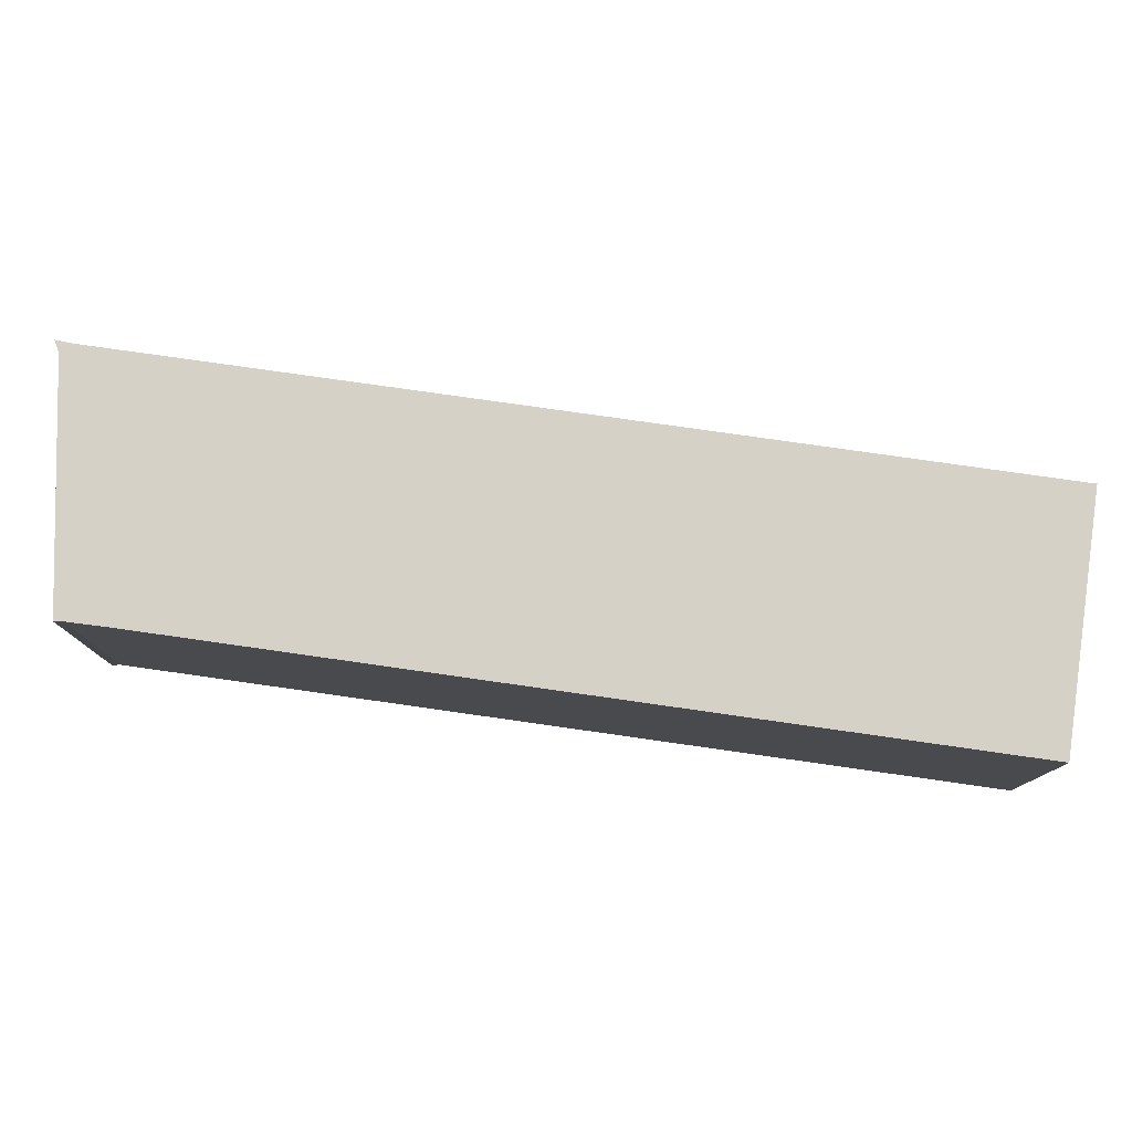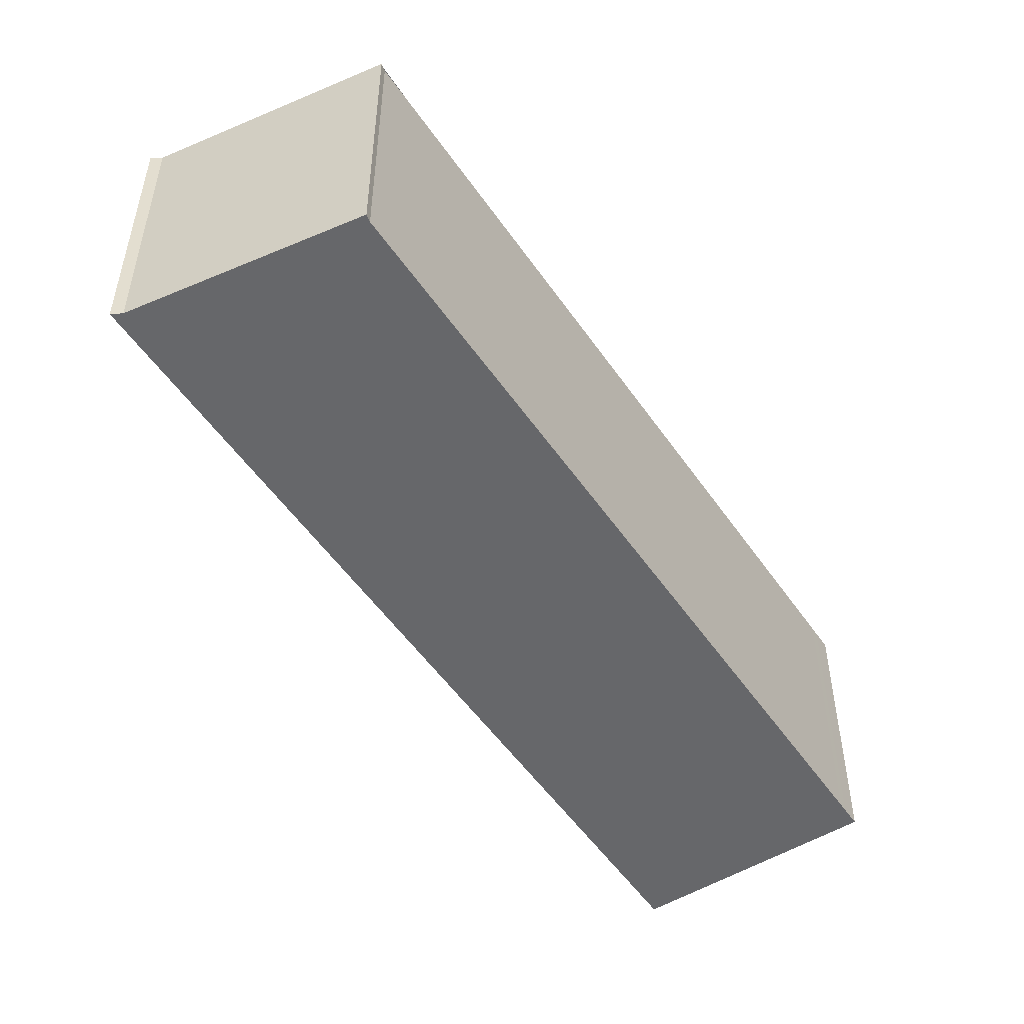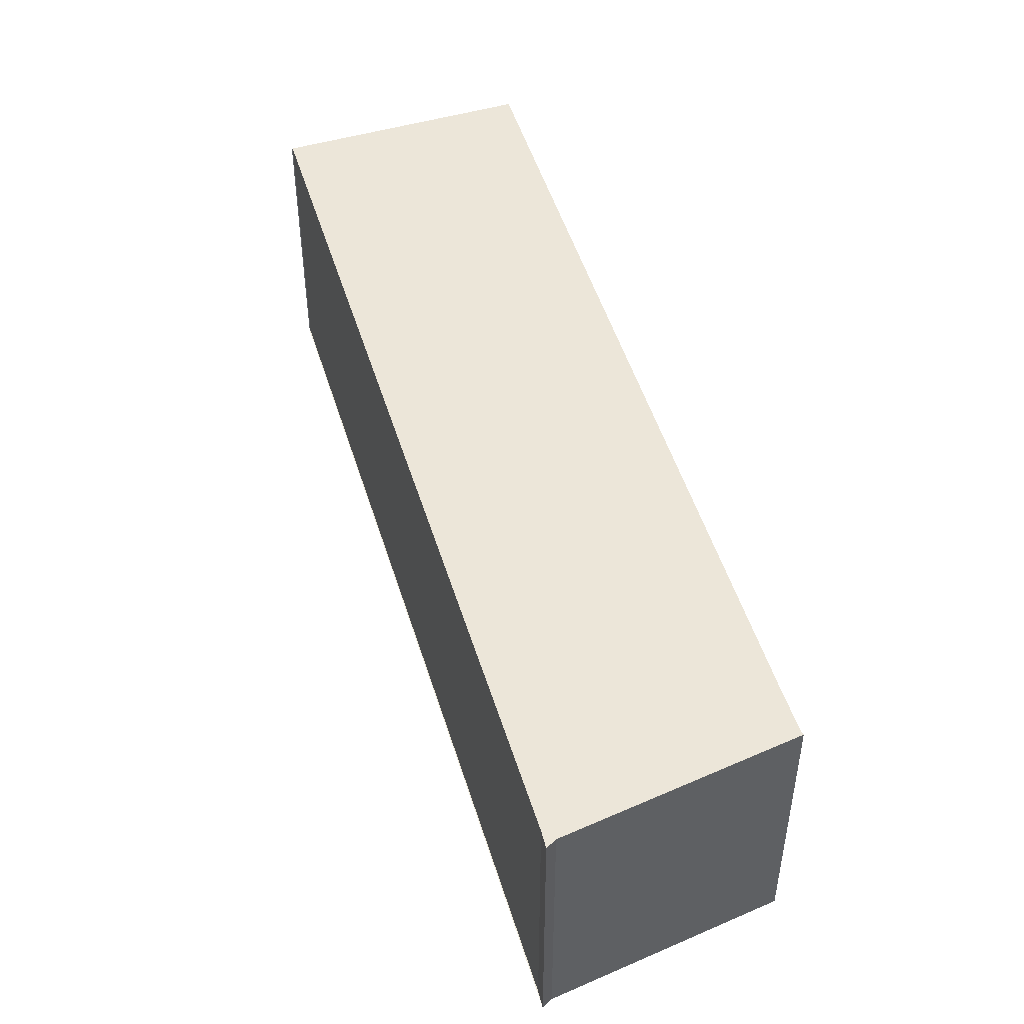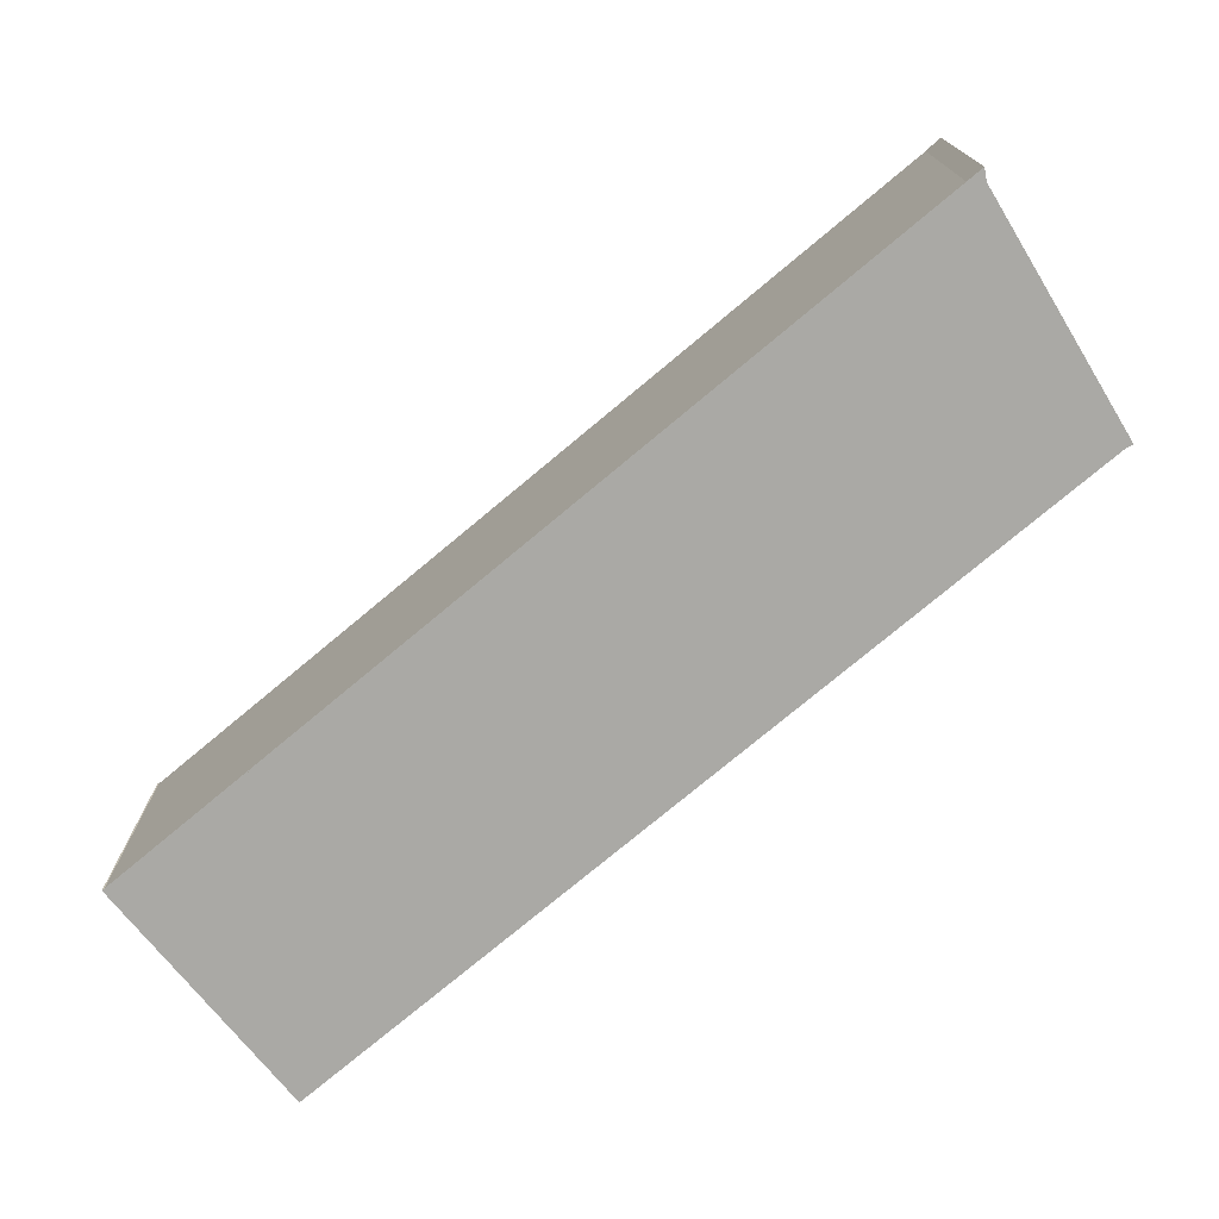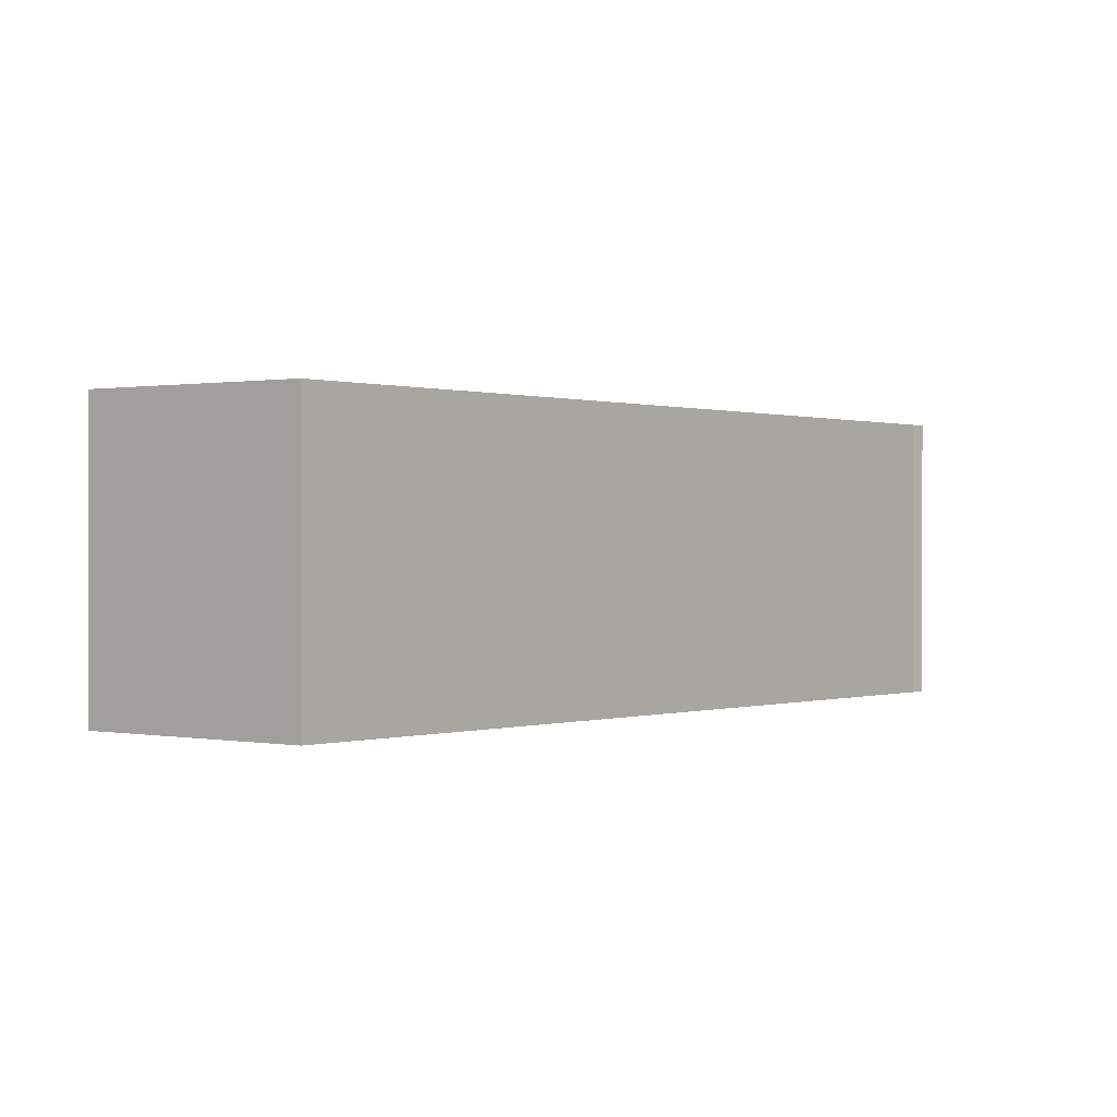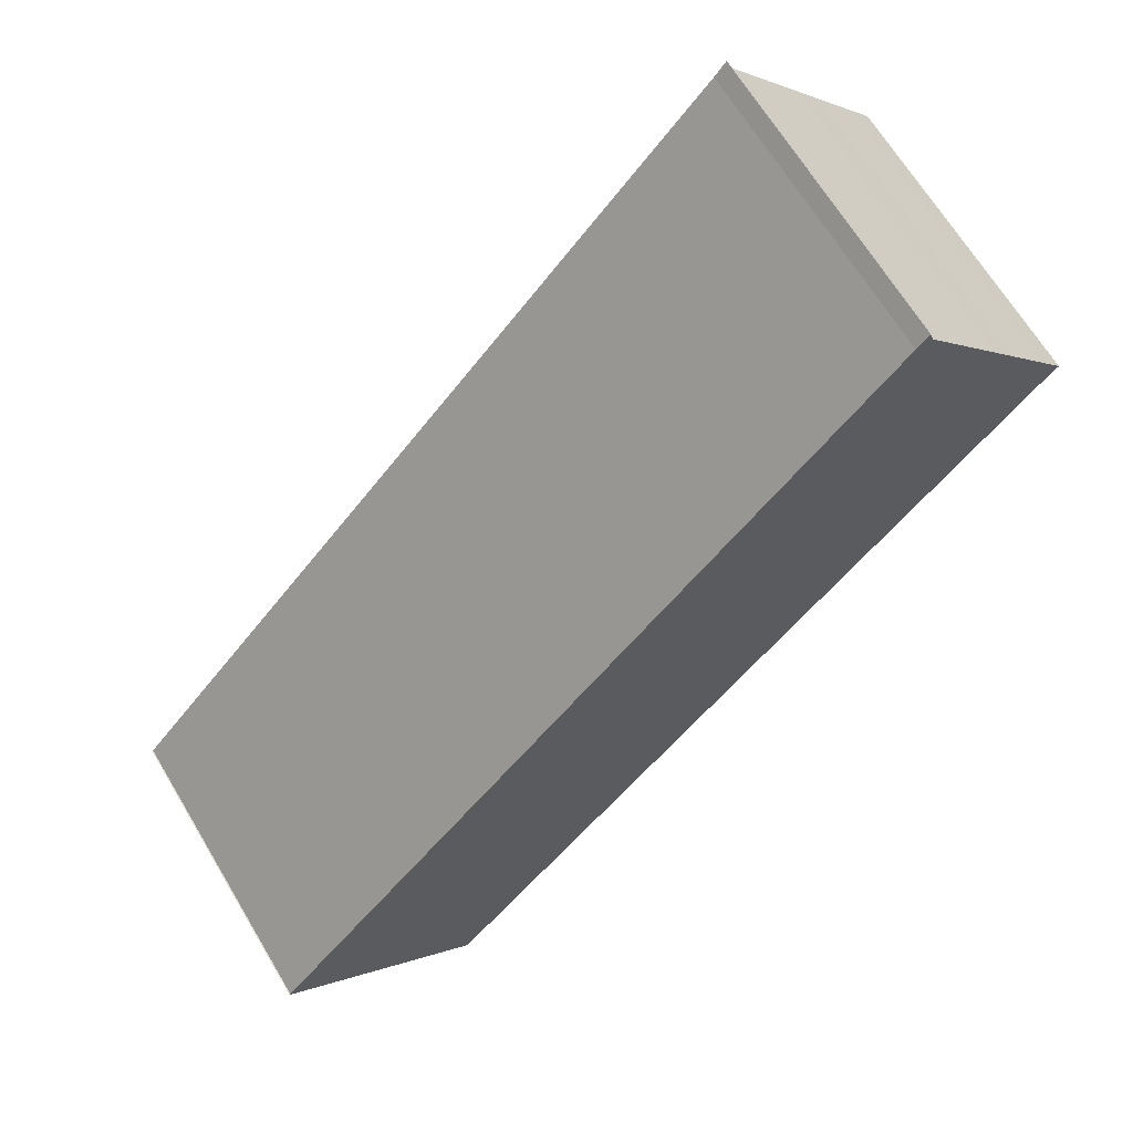
<metadata>
{"format":"obj","ext":"obj","renderer":"f3d","projection":"perspective","resolution":1024,"background":"white","views":[{"elev":80.0,"azim":-40.5,"up":"+Z"},{"elev":-52.2,"azim":-105.0,"up":"+Z"},{"elev":50.0,"azim":-155.4,"up":"+Z"},{"elev":-75.4,"azim":171.4,"up":"+Z"},{"elev":0.2,"azim":80.5,"up":"+Z"},{"elev":65.8,"azim":149.2,"up":"+Y"}]}
</metadata>
<code>
v -563.8 -855.7 3.84
v -563.8 -855.7 3.84
v -566.3 -857.9 3.866
v -574.2 -848.9 3.873
v -574.3 -848.9 3.874
v -572.2 -846.3 3.849
v -572.2 -846.2 3.848
v -572 -846.4 3.848
v -565.5 -853.7 3.842
v -566 -857.6 3.863
v -574.1 -848.5 3.87
v -568.8 -850.1 3.845
v -569.2 -850 3.847
v -572.3 -846.5 3.85
v -565.6 -853.9 3.843
v -571.8 -849.2 3.859
v -573.2 -847.5 3.861
v -565.8 -856 3.854
v -563.9 -855.8 3.841
v -565.1 -856.8 3.853
v -565.6 -853.9 3.843
v -569 -850 3.846
v -563.9 -855.7 3.841
v -572.2 -846.3 3.849
v -571.2 -849.4 3.857
v -573 -847.3 3.858
v -565.7 -855.5 3.852
v -564.8 -856.6 3.851
v -573.5 -847.9 3.864
v -572.6 -849 3.863
v -565.9 -856.6 3.857
v -565.4 -857.1 3.857
v -567.9 -851.2 3.845
v -568 -851.3 3.846
v -567.8 -851.2 3.844
v -568.8 -852.1 3.854
v -569.4 -852.6 3.86
v -570.3 -853.4 3.87
v -569.1 -852.3 3.857
v -572.3 -846.5 3.85
v -572.2 -846.4 3.849
v -572.1 -846.3 3.848
v -573 -847.3 3.858
v -574 -848.6 3.87
v -573.5 -847.9 3.864
v -574.3 -848.9 3.874
v -573.2 -847.6 3.861
v -571.4 -847.2 3.848
v -571.6 -847.3 3.849
v -571.4 -847.1 3.847
v -572.4 -848 3.858
v -572.9 -848.6 3.864
v -573.2 -848.8 3.866
v -573.9 -849.4 3.873
v -572.6 -848.2 3.86
v -572.5 -846.8 3.853
v -571.8 -847.5 3.852
v -569.9 -849.8 3.85
v -568.3 -851.6 3.849
v -565.6 -854.5 3.846
v -572.6 -846.7 3.853
v -564.3 -856.1 3.845
v -570.5 -849.6 3.853
v -570.8 -849.9 3.856
v -571 -850.1 3.859
v -571.3 -850.4 3.862
v -569.9 -849.1 3.848
v -570.2 -849.4 3.85
v -569.8 -849 3.847
v -569.8 -849 3.846
v -572.3 -851.2 3.872
v -564.2 -855.4 3.842
v -564.2 -855.5 3.842
v -564.1 -855.4 3.841
v -565.9 -857 3.859
v -566.6 -857.6 3.867
v -565.1 -856.3 3.851
v -565.4 -856.5 3.854
v -565.7 -856.8 3.857
v -564.6 -855.8 3.845
v -564.5 -855.2 3.842
v -564.4 -855.2 3.842
v -566.5 -857.7 3.867
v -566 -857 3.86
v -564.4 -855.1 3.841
v -565.9 -856.9 3.859
v -565.4 -856.4 3.854
v -565.2 -856.1 3.851
v -565.7 -856.7 3.857
v -564.7 -855.5 3.846
v -563.9 -855.7 3.841
v -563.9 -855.7 3.842
v -563.8 -855.6 3.84
v -566 -857.5 3.862
v -566.3 -857.9 3.866
v -564.8 -856.6 3.851
v -565.1 -856.8 3.853
v -565.4 -857.1 3.857
v -564.3 -856.1 3.845
v -563.8 -855.7 3.84
v -563.8 -855.7 3.84
v -563.8 -855.7 -4.441e-16
v -563.8 -855.7 -4.441e-16
v -563.9 -855.7 3.841
v -563.8 -855.7 3.84
v -563.8 -855.7 -4.441e-16
v -563.9 -855.7 0
v -566.3 -857.9 3.866
v -566.3 -857.9 3.866
v -566.3 -857.9 0
v -566.3 -857.9 4.441e-16
v -574.3 -848.9 3.874
v -574.2 -848.9 3.873
v -574.2 -848.9 4.441e-16
v -574.3 -848.9 0
v -574.1 -848.5 3.87
v -574.3 -848.9 3.874
v -574.3 -848.9 4.441e-16
v -574.1 -848.5 -4.441e-16
v -572.2 -846.3 3.849
v -572.2 -846.3 3.849
v -572.2 -846.3 0
v -572.2 -846.3 -4.441e-16
v -572.1 -846.3 3.848
v -572.2 -846.2 3.848
v -572.2 -846.2 0
v -572.1 -846.3 -4.441e-16
v -571.4 -847.1 3.847
v -572 -846.4 3.848
v -572 -846.4 -4.441e-16
v -571.4 -847.1 0
v -564.4 -855.1 3.841
v -565.5 -853.7 3.842
v -565.5 -853.7 -4.441e-16
v -564.4 -855.1 -4.441e-16
v -566.3 -857.9 3.866
v -566 -857.6 3.863
v -566 -857.6 -4.441e-16
v -566.3 -857.9 0
v -573.5 -847.9 3.864
v -574.1 -848.5 3.87
v -574.1 -848.5 -4.441e-16
v -573.5 -847.9 0
v -567.8 -851.2 3.844
v -568.8 -850.1 3.845
v -568.8 -850.1 4.441e-16
v -567.8 -851.2 0
v -572.2 -846.3 3.849
v -572.3 -846.5 3.85
v -572.3 -846.5 -4.441e-16
v -572.2 -846.3 0
v -573 -847.3 3.858
v -573.2 -847.5 3.861
v -573.2 -847.5 4.441e-16
v -573 -847.3 0
v -564.3 -856.1 3.845
v -563.9 -855.8 3.841
v -563.9 -855.8 0
v -564.3 -856.1 0
v -565.4 -857.1 3.857
v -565.1 -856.8 3.853
v -565.1 -856.8 -4.441e-16
v -565.4 -857.1 0
v -563.9 -855.8 3.841
v -563.9 -855.7 3.841
v -563.9 -855.7 0
v -563.9 -855.8 0
v -572.2 -846.2 3.848
v -572.2 -846.3 3.849
v -572.2 -846.3 -4.441e-16
v -572.2 -846.2 0
v -572.6 -846.7 3.853
v -573 -847.3 3.858
v -573 -847.3 0
v -572.6 -846.7 0
v -565.1 -856.8 3.853
v -564.8 -856.6 3.851
v -564.8 -856.6 4.441e-16
v -565.1 -856.8 -4.441e-16
v -573.2 -847.5 3.861
v -573.5 -847.9 3.864
v -573.5 -847.9 0
v -573.2 -847.5 4.441e-16
v -566 -857.6 3.863
v -565.4 -857.1 3.857
v -565.4 -857.1 0
v -566 -857.6 -4.441e-16
v -565.5 -853.7 3.842
v -567.8 -851.2 3.844
v -567.8 -851.2 0
v -565.5 -853.7 -4.441e-16
v -572.3 -851.2 3.872
v -570.3 -853.4 3.87
v -570.3 -853.4 4.441e-16
v -572.3 -851.2 -4.441e-16
v -572 -846.4 3.848
v -572.1 -846.3 3.848
v -572.1 -846.3 -4.441e-16
v -572 -846.4 -4.441e-16
v -574.3 -848.9 3.874
v -574.3 -848.9 3.874
v -574.3 -848.9 0
v -574.3 -848.9 4.441e-16
v -569.8 -849 3.846
v -571.4 -847.1 3.847
v -571.4 -847.1 0
v -569.8 -849 0
v -574.2 -848.9 3.873
v -573.9 -849.4 3.873
v -573.9 -849.4 4.441e-16
v -574.2 -848.9 4.441e-16
v -572.3 -846.5 3.85
v -572.6 -846.7 3.853
v -572.6 -846.7 0
v -572.3 -846.5 -4.441e-16
v -564.8 -856.6 3.851
v -564.3 -856.1 3.845
v -564.3 -856.1 0
v -564.8 -856.6 4.441e-16
v -568.8 -850.1 3.845
v -569.8 -849 3.846
v -569.8 -849 0
v -568.8 -850.1 4.441e-16
v -573.9 -849.4 3.873
v -572.3 -851.2 3.872
v -572.3 -851.2 -4.441e-16
v -573.9 -849.4 4.441e-16
v -563.8 -855.6 3.84
v -564.1 -855.4 3.841
v -564.1 -855.4 4.441e-16
v -563.8 -855.6 0
v -570.3 -853.4 3.87
v -566.6 -857.6 3.867
v -566.6 -857.6 4.441e-16
v -570.3 -853.4 4.441e-16
v -566.6 -857.6 3.867
v -566.5 -857.7 3.867
v -566.5 -857.7 0
v -566.6 -857.6 4.441e-16
v -564.1 -855.4 3.841
v -564.4 -855.1 3.841
v -564.4 -855.1 -4.441e-16
v -564.1 -855.4 4.441e-16
v -563.8 -855.7 3.84
v -563.8 -855.6 3.84
v -563.8 -855.6 0
v -563.8 -855.7 -4.441e-16
v -566.5 -857.7 3.867
v -566.3 -857.9 3.866
v -566.3 -857.9 4.441e-16
v -566.5 -857.7 0
v -563.8 -855.7 0
v -563.8 -855.7 0
v -566.3 -857.9 0
v -574.2 -848.9 0
v -574.3 -848.9 0
v -572.2 -846.3 0
v -572.2 -846.2 0
v -572 -846.4 0
f 33 22 12 35
f 85 74 72 82
f 48 41 42 8 50
f 57 51 43 56
f 64 25 63
f 53 44 45 52
f 54 4 46 44 53
f 90 80 77 88
f 89 79 75 86
f 34 13 22 33
f 82 72 73 81
f 49 40 41 48
f 55 47 43 51
f 65 16 25 64
f 88 77 78 87
f 52 45 47 55
f 66 30 16 65
f 87 78 79 89
f 33 21 15 34
f 35 9 21 33
f 60 27 36 59
f 86 75 84
f 36 27 18 39
f 39 18 31 37
f 40 14 6 24 41
f 41 24 7 42
f 56 43 26 61
f 44 11 29 45
f 46 5 11 44
f 47 17 26 43
f 45 29 17 47
f 67 49 48 69
f 69 48 50 70
f 63 25 51 57 68
f 52 30 53
f 71 54 53 30 66
f 51 25 16 55
f 55 16 30 52
f 56 40 49 57
f 58 13 34 59
f 59 34 15 60
f 61 14 40 56
f 68 57 49 67
f 81 73 80 90
f 63 58 59 36 64
f 64 36 39 65
f 65 39 37 66
f 67 13 58 68
f 69 22 13 67
f 70 12 22 69
f 68 58 63
f 66 37 38 71
f 92 73 72 91
f 91 72 74 93
f 95 83 84 75 94
f 97 78 77 96
f 98 79 78 97
f 99 80 73 92
f 94 75 79 98
f 96 77 80 99
f 81 15 21 82
f 83 76 84
f 82 21 9 85
f 84 76 38 37 31 86
f 87 18 27 88
f 89 31 18 87
f 90 60 15 81
f 86 31 89
f 88 27 60 90
f 91 23 19 92
f 93 1 2 23 91
f 94 10 3 95
f 96 28 20 97
f 97 20 32 98
f 92 19 62 99
f 98 32 10 94
f 99 62 28 96
f 101 102 103 100
f 105 106 107 104
f 109 110 111 108
f 113 114 115 112
f 117 118 119 116
f 121 122 123 120
f 125 126 127 124
f 129 130 131 128
f 133 134 135 132
f 137 138 139 136
f 141 142 143 140
f 145 146 147 144
f 149 150 151 148
f 153 154 155 152
f 157 158 159 156
f 161 162 163 160
f 165 166 167 164
f 169 170 171 168
f 173 174 175 172
f 177 178 179 176
f 181 182 183 180
f 185 186 187 184
f 189 190 191 188
f 193 194 195 192
f 197 198 199 196
f 201 202 203 200
f 205 206 207 204
f 209 210 211 208
f 213 214 215 212
f 217 218 219 216
f 221 222 223 220
f 225 226 227 224
f 229 230 231 228
f 233 234 235 232
f 237 238 239 236
f 241 242 243 240
f 245 246 247 244
f 249 250 251 248
f 253 254 255 256 257 258 259 252

</code>
